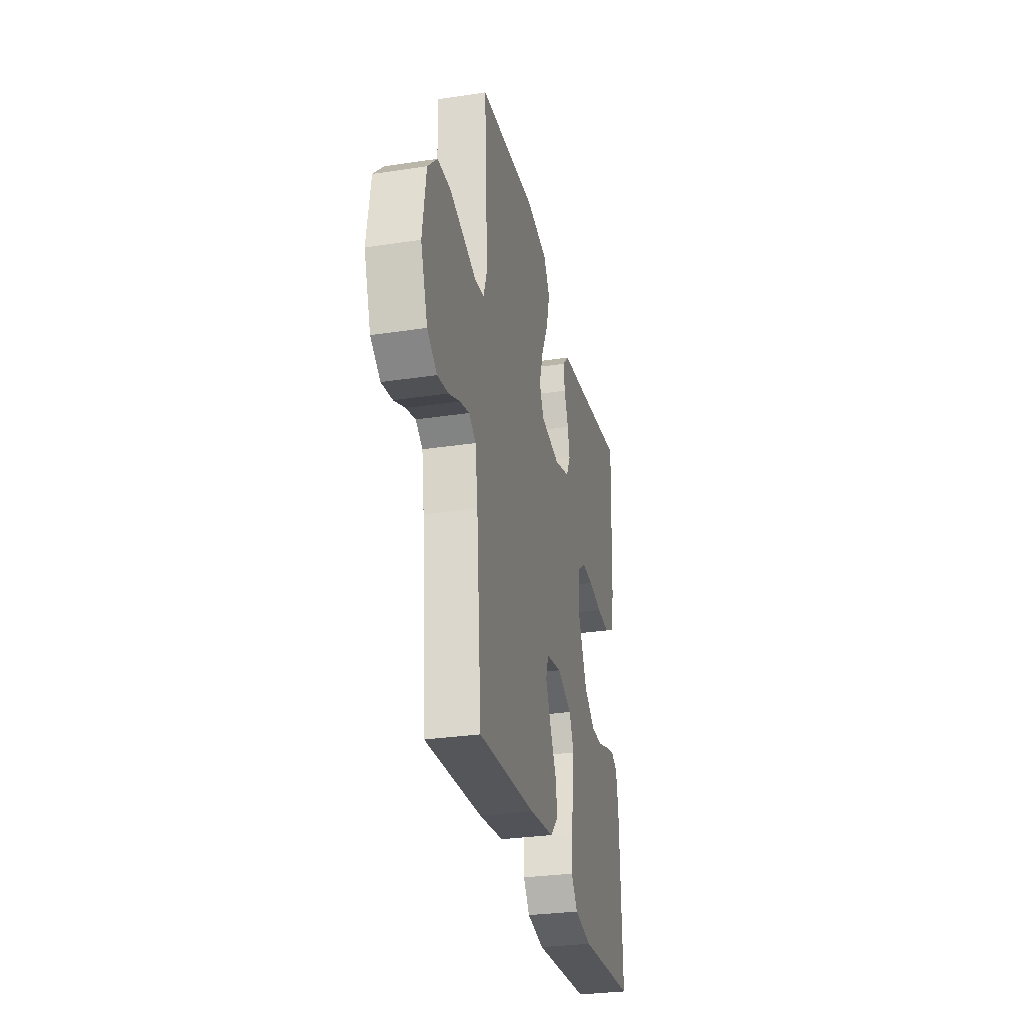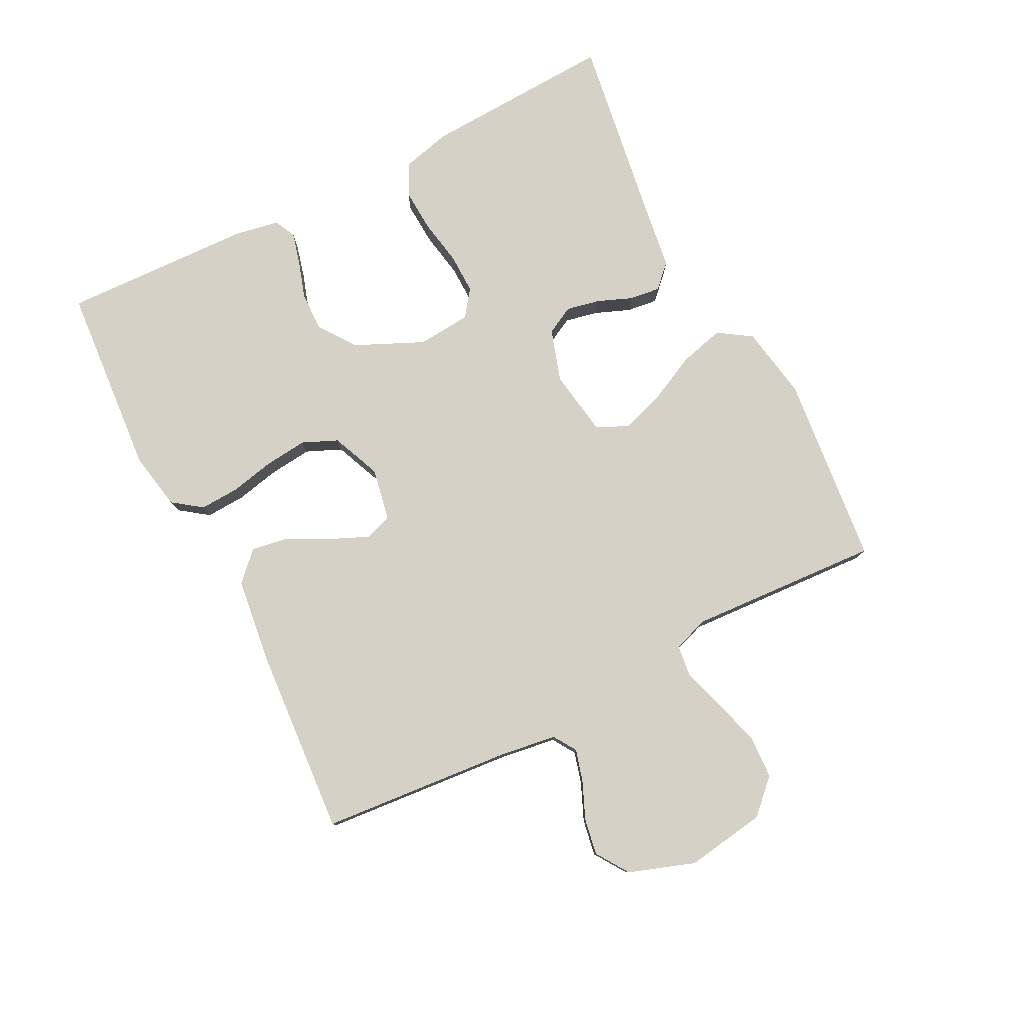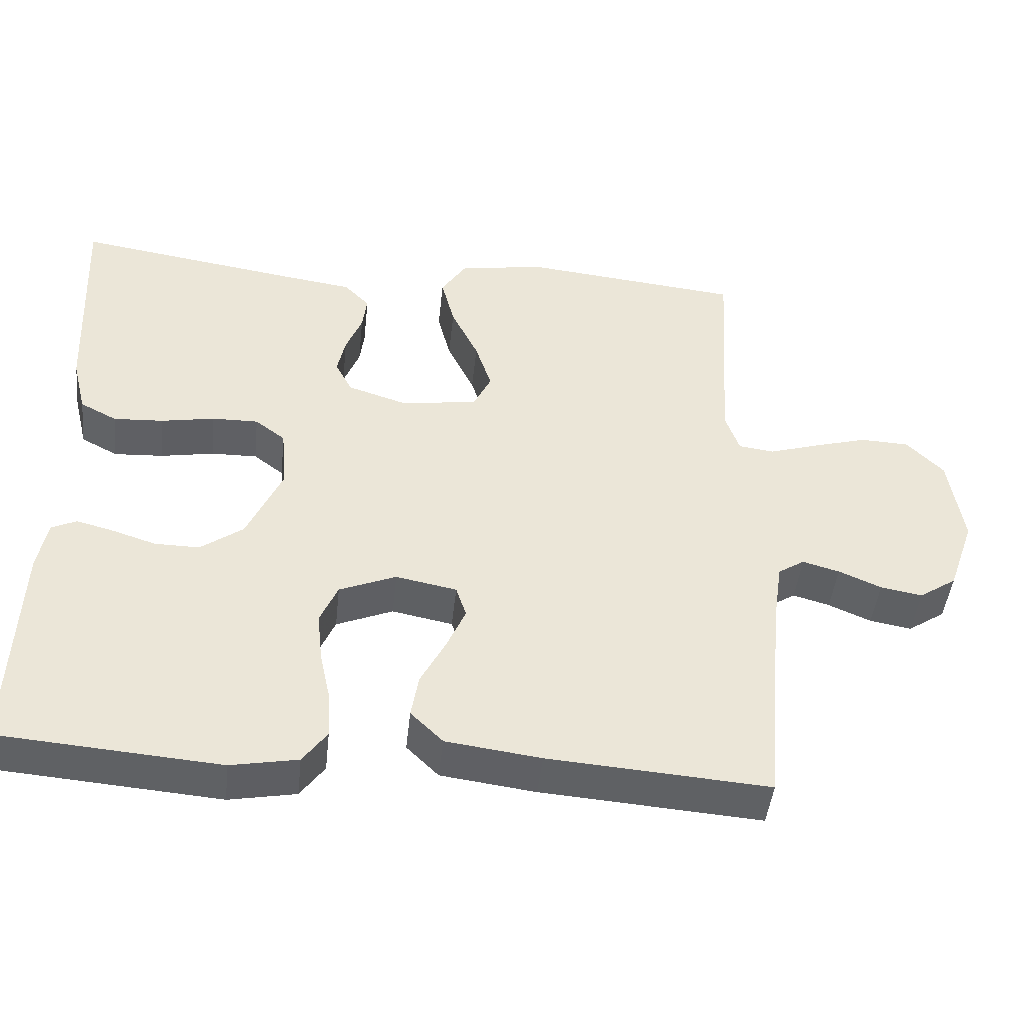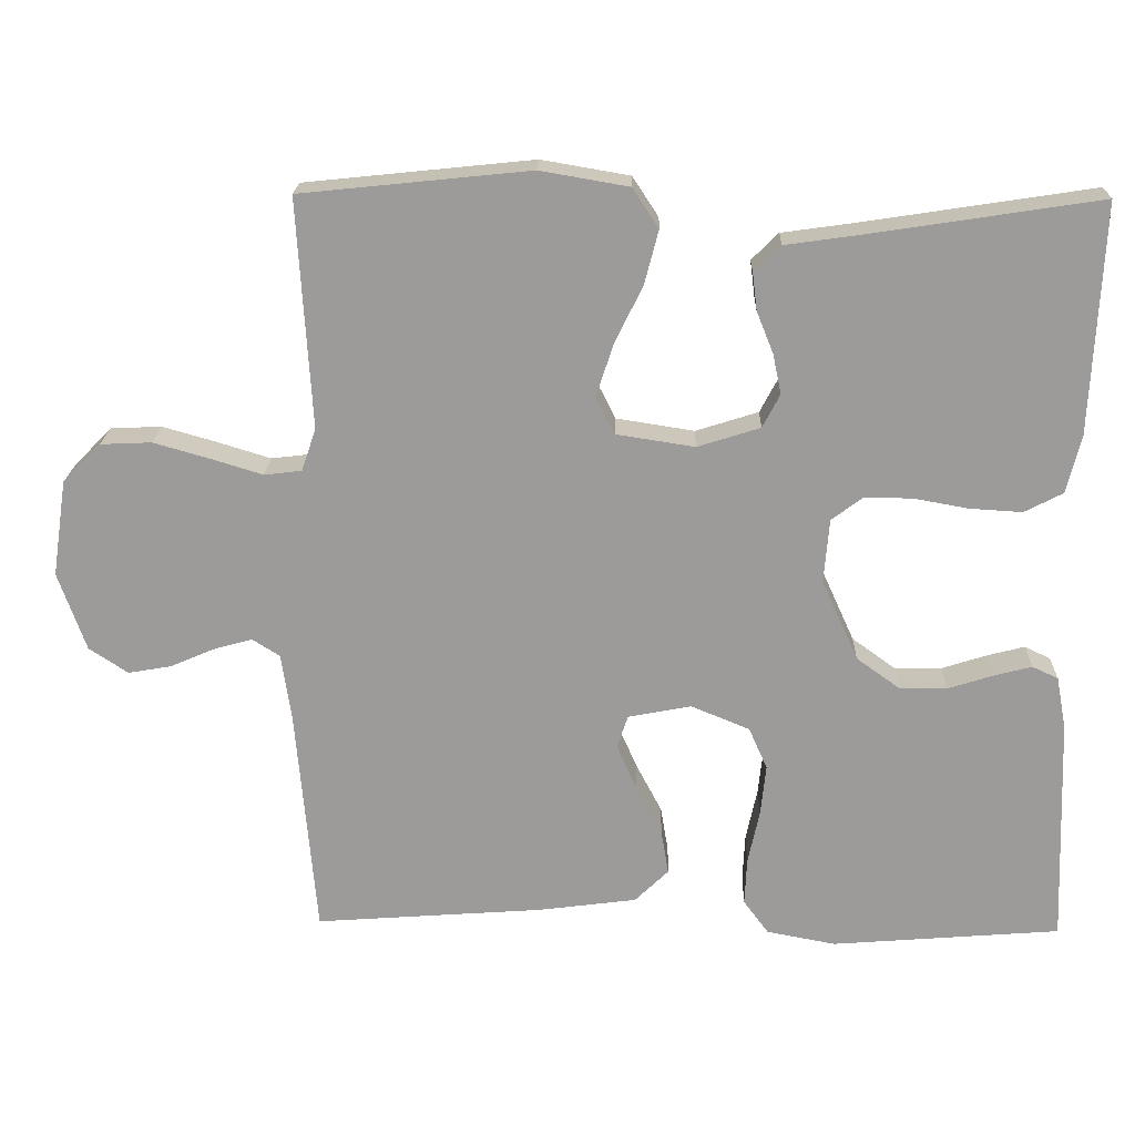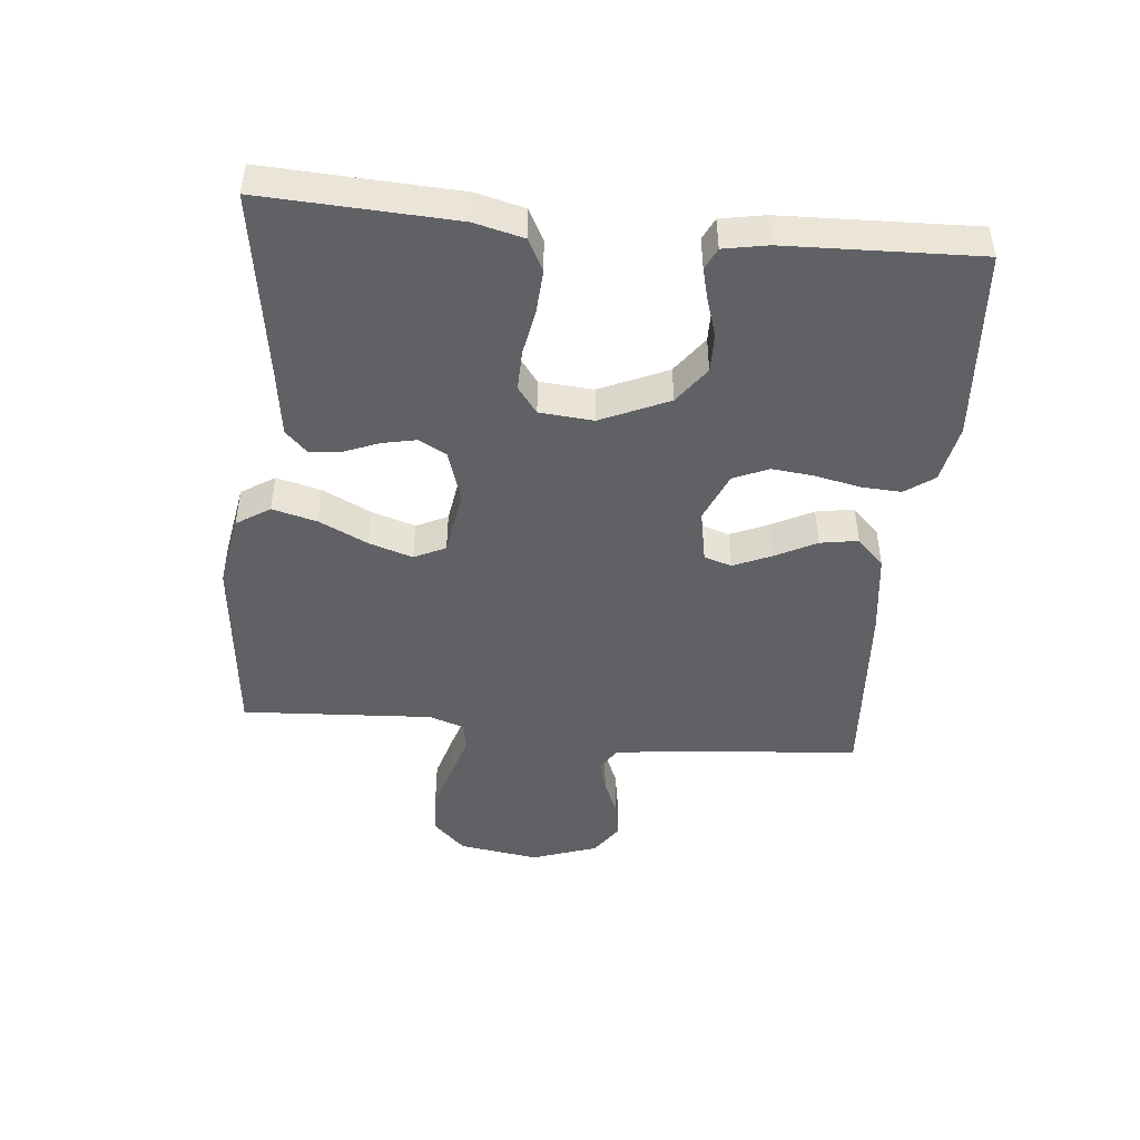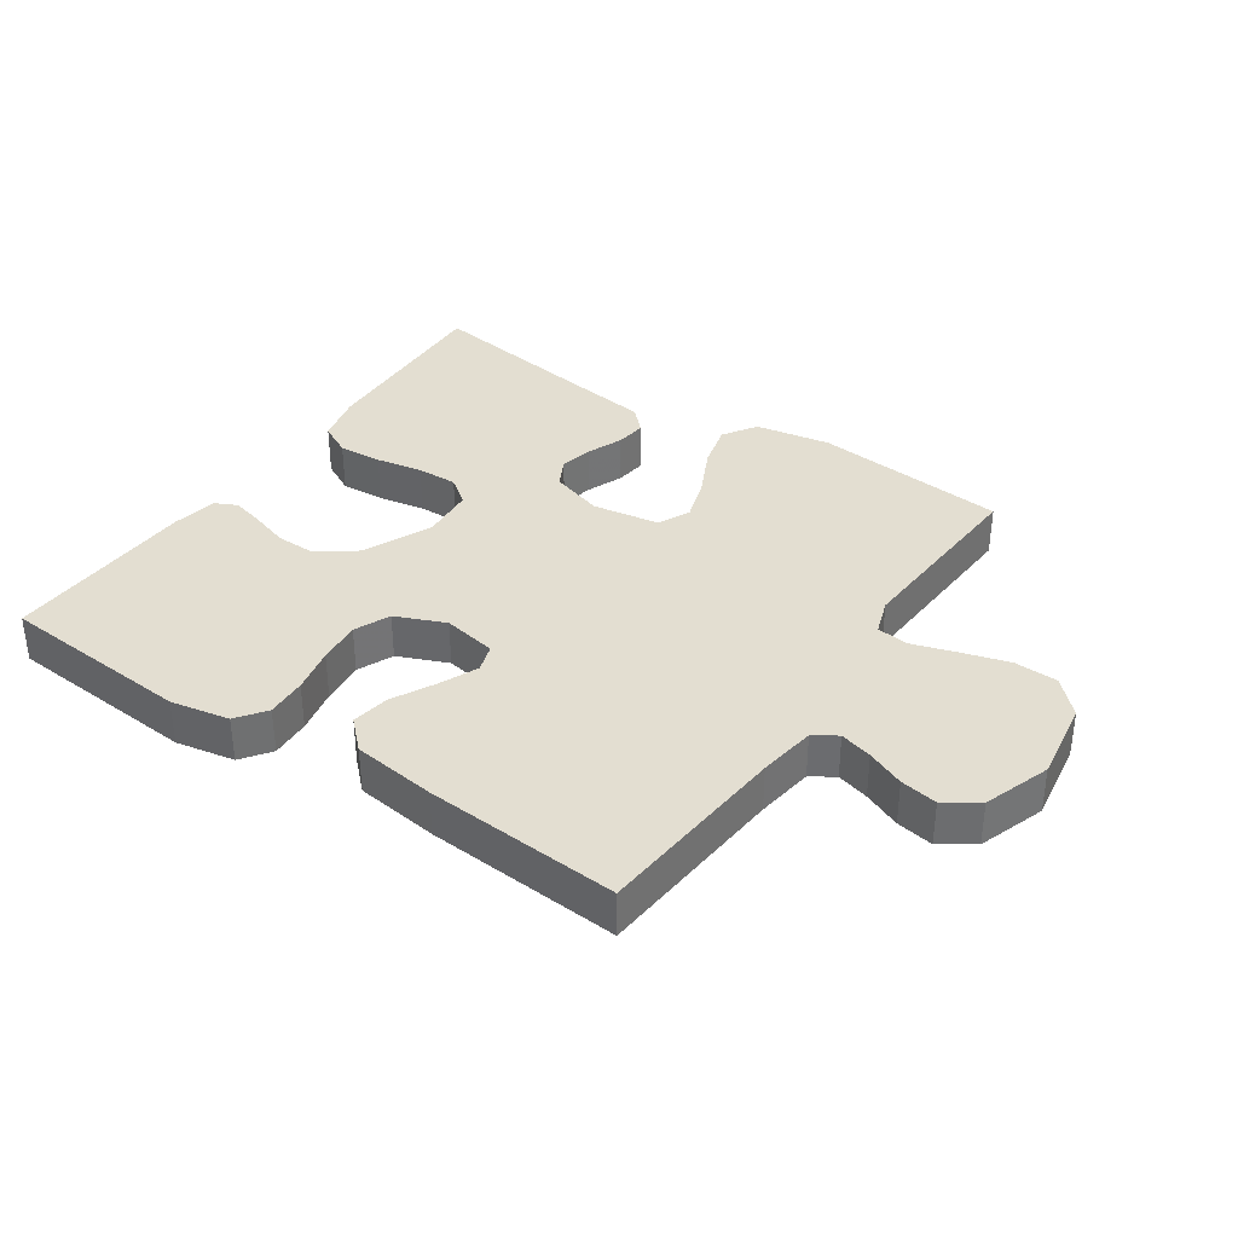
<metadata>
{"format":"obj","ext":"obj","renderer":"f3d","projection":"perspective","resolution":1024,"background":"white","views":[{"elev":-30.0,"azim":-77.6,"up":"+Z"},{"elev":79.1,"azim":-117.1,"up":"+Y"},{"elev":-45.4,"azim":173.9,"up":"+Z"},{"elev":20.0,"azim":1.6,"up":"+Z"},{"elev":-46.2,"azim":84.3,"up":"+Y"},{"elev":36.1,"azim":-146.0,"up":"+Y"}]}
</metadata>
<code>
v -0.5 0.07 -0.5
v -0.526 0.07 -0.2
v -0.539 0.07 -0.111
v -0.575 0.07 -0.088
v -0.625 0.07 -0.102
v -0.683 0.07 -0.127
v -0.74 0.07 -0.137
v -0.791 0.07 -0.103
v -0.827 0.07 0
v -0.808 0.07 0.126
v -0.758 0.07 0.177
v -0.691 0.07 0.18
v -0.618 0.07 0.159
v -0.55 0.07 0.138
v -0.501 0.07 0.144
v -0.482 0.07 0.2
v -0.5 0.07 0.5
v -0.2 0.07 0.531
v -0.084 0.07 0.511
v -0.05 0.07 0.459
v -0.068 0.07 0.389
v -0.105 0.07 0.313
v -0.127 0.07 0.245
v -0.103 0.07 0.196
v 0 0.07 0.18
v 0.082 0.07 0.206
v 0.105 0.07 0.25
v 0.094 0.07 0.302
v 0.072 0.07 0.357
v 0.066 0.07 0.405
v 0.101 0.07 0.44
v 0.2 0.07 0.454
v 0.5 0.07 0.5
v 0.486 0.07 0.2
v 0.467 0.07 0.123
v 0.417 0.07 0.097
v 0.349 0.07 0.101
v 0.277 0.07 0.114
v 0.214 0.07 0.115
v 0.173 0.07 0.084
v 0.166 0.07 0
v 0.214 0.07 -0.106
v 0.272 0.07 -0.148
v 0.333 0.07 -0.147
v 0.392 0.07 -0.128
v 0.442 0.07 -0.115
v 0.476 0.07 -0.131
v 0.489 0.07 -0.2
v 0.5 0.07 -0.5
v 0.2 0.07 -0.524
v 0.109 0.07 -0.507
v 0.076 0.07 -0.462
v 0.079 0.07 -0.4
v 0.094 0.07 -0.33
v 0.101 0.07 -0.263
v 0.077 0.07 -0.208
v 0 0.07 -0.176
v -0.083 0.07 -0.192
v -0.097 0.07 -0.235
v -0.071 0.07 -0.294
v -0.037 0.07 -0.359
v -0.027 0.07 -0.418
v -0.071 0.07 -0.461
v -0.2 0.07 -0.478
v -0.5 0 -0.5
v -0.526 0 -0.2
v -0.539 0 -0.111
v -0.575 0 -0.088
v -0.625 0 -0.102
v -0.683 0 -0.127
v -0.74 0 -0.137
v -0.791 0 -0.103
v -0.827 0 0
v -0.808 0 0.126
v -0.758 0 0.177
v -0.691 0 0.18
v -0.618 0 0.159
v -0.55 0 0.138
v -0.501 0 0.144
v -0.482 0 0.2
v -0.5 0 0.5
v -0.2 0 0.531
v -0.084 0 0.511
v -0.05 0 0.459
v -0.068 0 0.389
v -0.105 0 0.313
v -0.127 0 0.245
v -0.103 0 0.196
v 0 0 0.18
v 0.082 0 0.206
v 0.105 0 0.25
v 0.094 0 0.302
v 0.072 0 0.357
v 0.066 0 0.405
v 0.101 0 0.44
v 0.2 0 0.454
v 0.5 0 0.5
v 0.486 0 0.2
v 0.467 0 0.123
v 0.417 0 0.097
v 0.349 0 0.101
v 0.277 0 0.114
v 0.214 0 0.115
v 0.173 0 0.084
v 0.166 0 0
v 0.214 0 -0.106
v 0.272 0 -0.148
v 0.333 0 -0.147
v 0.392 0 -0.128
v 0.442 0 -0.115
v 0.476 0 -0.131
v 0.489 0 -0.2
v 0.5 0 -0.5
v 0.2 0 -0.524
v 0.109 0 -0.507
v 0.076 0 -0.462
v 0.079 0 -0.4
v 0.094 0 -0.33
v 0.101 0 -0.263
v 0.077 0 -0.208
v 0 0 -0.176
v -0.083 0 -0.192
v -0.097 0 -0.235
v -0.071 0 -0.294
v -0.037 0 -0.359
v -0.027 0 -0.418
v -0.071 0 -0.461
v -0.2 0 -0.478
f 64 1 2
f 63 64 2
f 62 63 2
f 61 62 2
f 60 61 2
f 59 60 2 3
f 58 59 3 4
f 57 58 4
f 52 53 54
f 51 52 54
f 50 51 54
f 49 50 54
f 48 49 54
f 47 48 54
f 46 47 54
f 45 46 54
f 44 45 54
f 43 44 54 55
f 42 43 55 56
f 36 37 38
f 35 36 38
f 34 35 38
f 33 34 38
f 32 33 38
f 32 38 39
f 31 32 39
f 30 31 39
f 29 30 39
f 28 29 39
f 27 28 39 40
f 20 21 22
f 19 20 22
f 18 19 22
f 17 18 22
f 16 17 22
f 15 16 22 23
f 12 13 14
f 11 12 14
f 10 11 14
f 9 10 14
f 8 9 14
f 7 8 14
f 6 7 14
f 5 6 14
f 4 5 14 15
f 15 23 24
f 4 15 24
f 57 4 24
f 57 24 25
f 56 57 25
f 42 56 25
f 41 42 25
f 26 27 40 41
f 25 26 41
f 66 65 128
f 66 128 127
f 66 127 126
f 66 126 125
f 66 125 124
f 67 66 124 123
f 68 67 123 122
f 68 122 121
f 118 117 116
f 118 116 115
f 118 115 114
f 118 114 113
f 118 113 112
f 118 112 111
f 118 111 110
f 118 110 109
f 118 109 108
f 119 118 108 107
f 120 119 107 106
f 102 101 100
f 102 100 99
f 102 99 98
f 102 98 97
f 102 97 96
f 103 102 96
f 103 96 95
f 103 95 94
f 103 94 93
f 103 93 92
f 104 103 92 91
f 86 85 84
f 86 84 83
f 86 83 82
f 86 82 81
f 86 81 80
f 87 86 80 79
f 78 77 76
f 78 76 75
f 78 75 74
f 78 74 73
f 78 73 72
f 78 72 71
f 78 71 70
f 78 70 69
f 79 78 69 68
f 88 87 79
f 88 79 68
f 88 68 121
f 89 88 121
f 89 121 120
f 89 120 106
f 89 106 105
f 105 104 91 90
f 105 90 89
f 1 65 66 2
f 2 66 67 3
f 3 67 68 4
f 4 68 69 5
f 5 69 70 6
f 6 70 71 7
f 7 71 72 8
f 8 72 73 9
f 9 73 74 10
f 10 74 75 11
f 11 75 76 12
f 12 76 77 13
f 13 77 78 14
f 14 78 79 15
f 15 79 80 16
f 16 80 81 17
f 17 81 82 18
f 18 82 83 19
f 19 83 84 20
f 20 84 85 21
f 21 85 86 22
f 22 86 87 23
f 23 87 88 24
f 24 88 89 25
f 25 89 90 26
f 26 90 91 27
f 27 91 92 28
f 28 92 93 29
f 29 93 94 30
f 30 94 95 31
f 31 95 96 32
f 32 96 97 33
f 33 97 98 34
f 34 98 99 35
f 35 99 100 36
f 36 100 101 37
f 37 101 102 38
f 38 102 103 39
f 39 103 104 40
f 40 104 105 41
f 41 105 106 42
f 42 106 107 43
f 43 107 108 44
f 44 108 109 45
f 45 109 110 46
f 46 110 111 47
f 47 111 112 48
f 48 112 113 49
f 49 113 114 50
f 50 114 115 51
f 51 115 116 52
f 52 116 117 53
f 53 117 118 54
f 54 118 119 55
f 55 119 120 56
f 56 120 121 57
f 57 121 122 58
f 58 122 123 59
f 59 123 124 60
f 60 124 125 61
f 61 125 126 62
f 62 126 127 63
f 63 127 128 64
f 64 128 65 1

</code>
